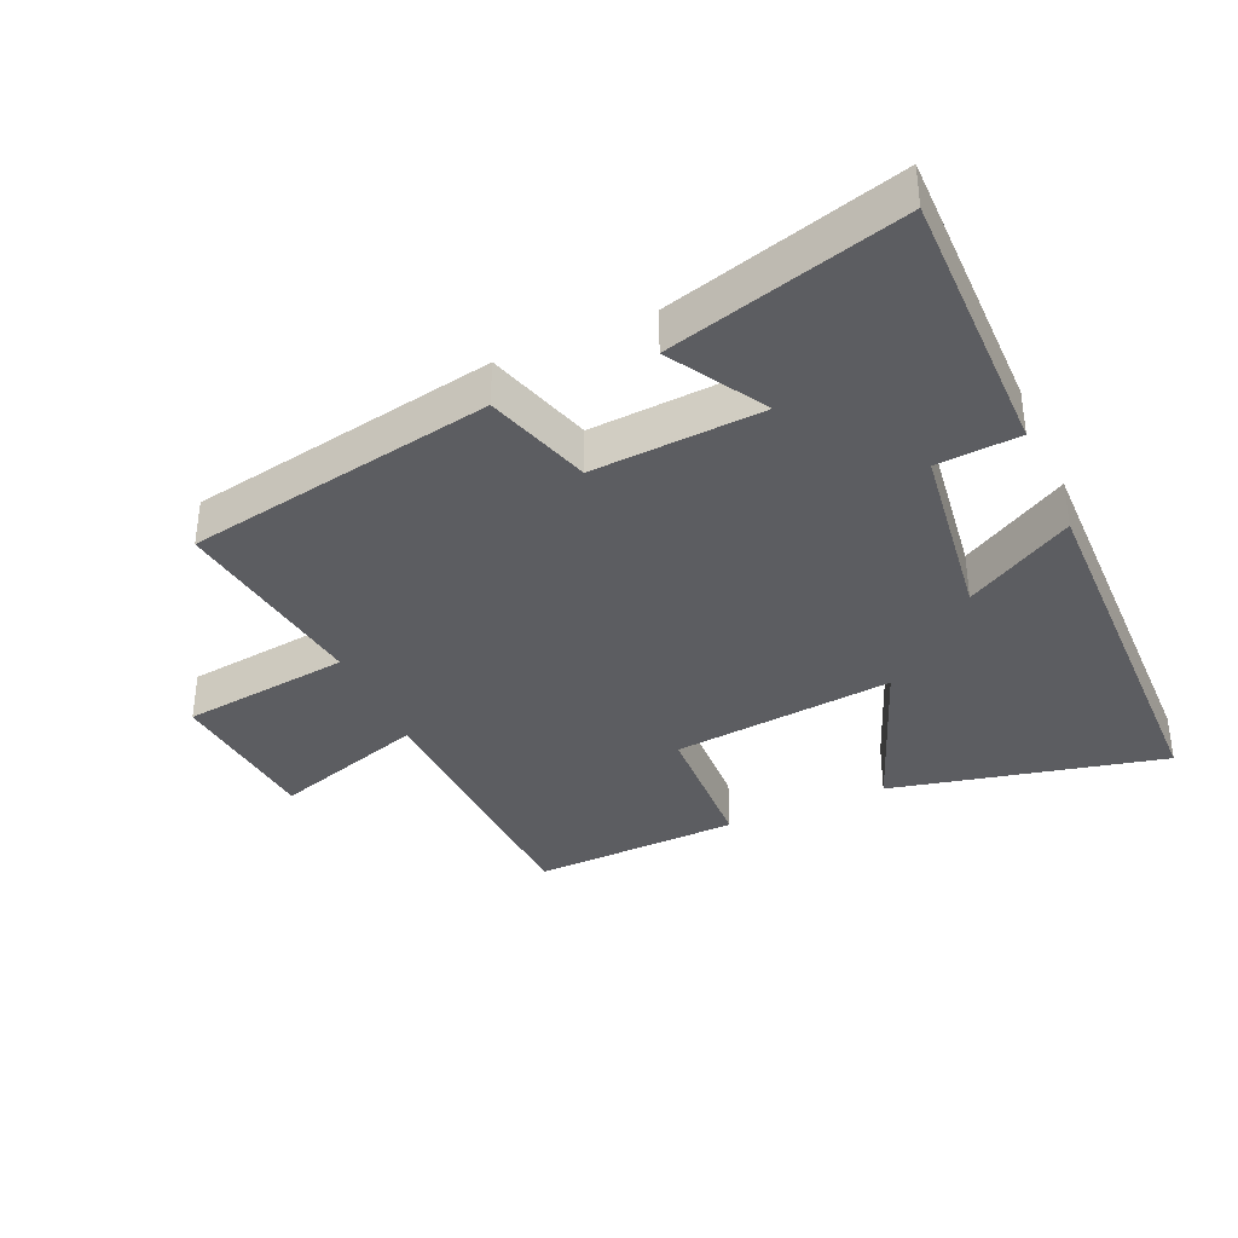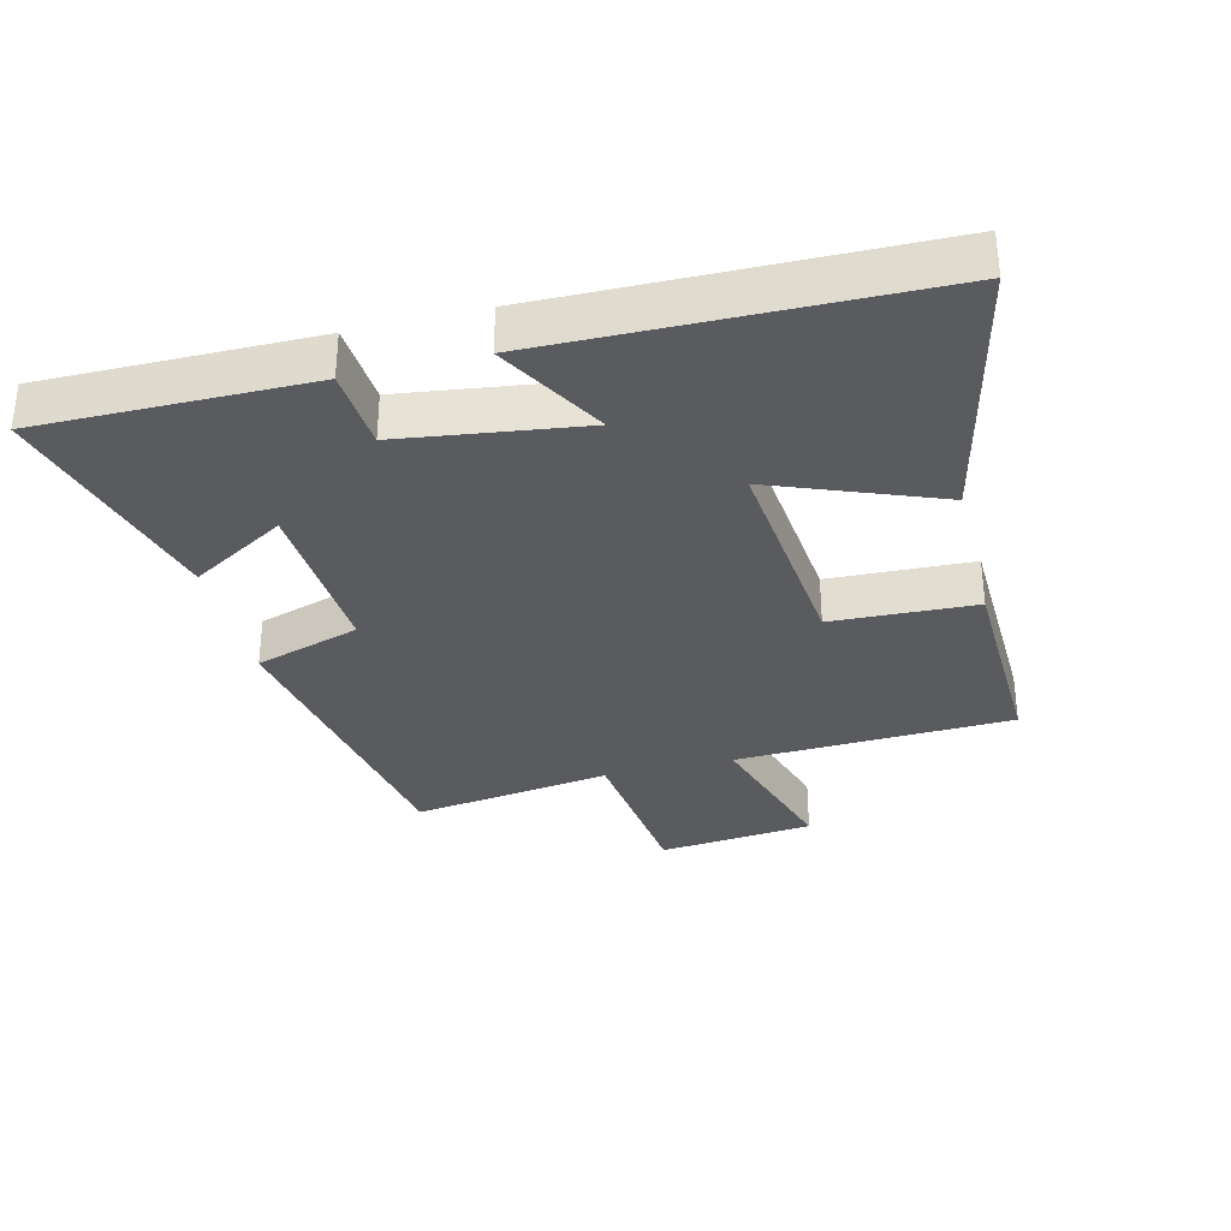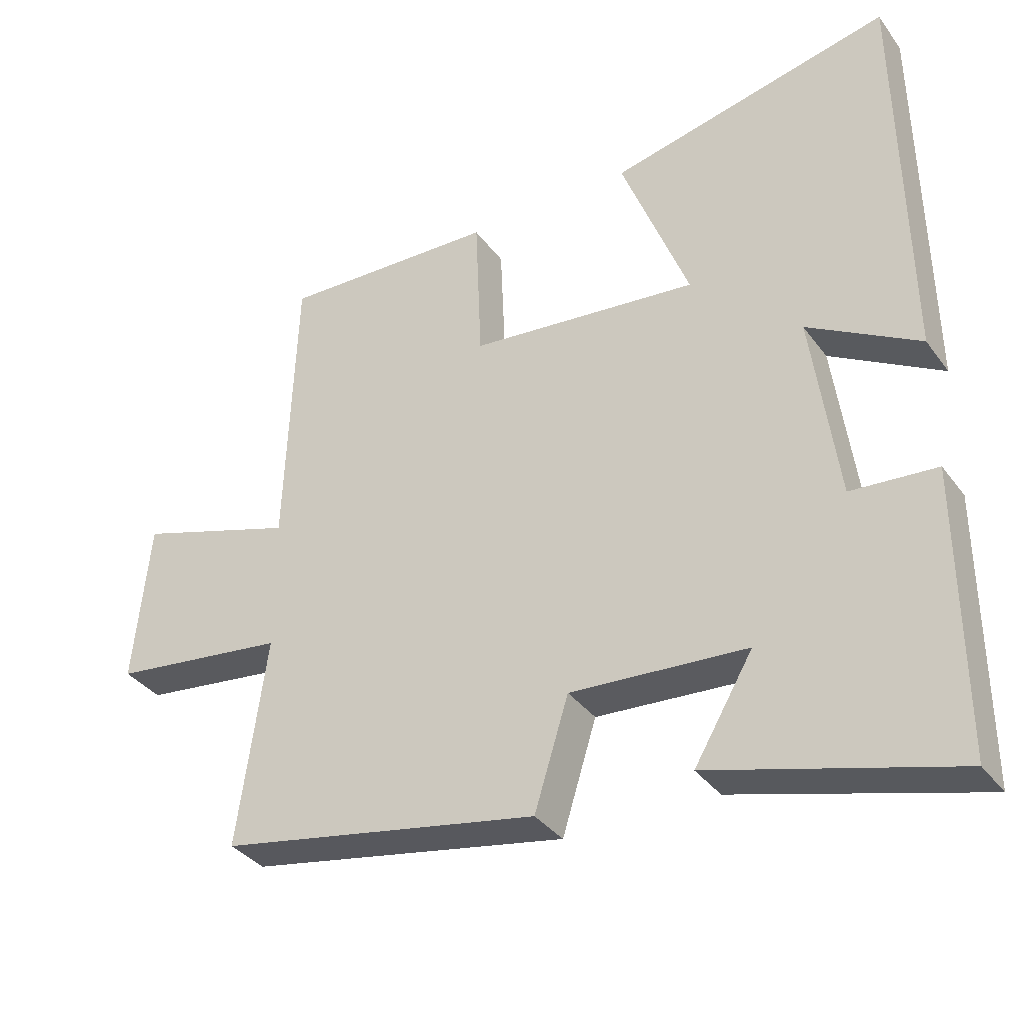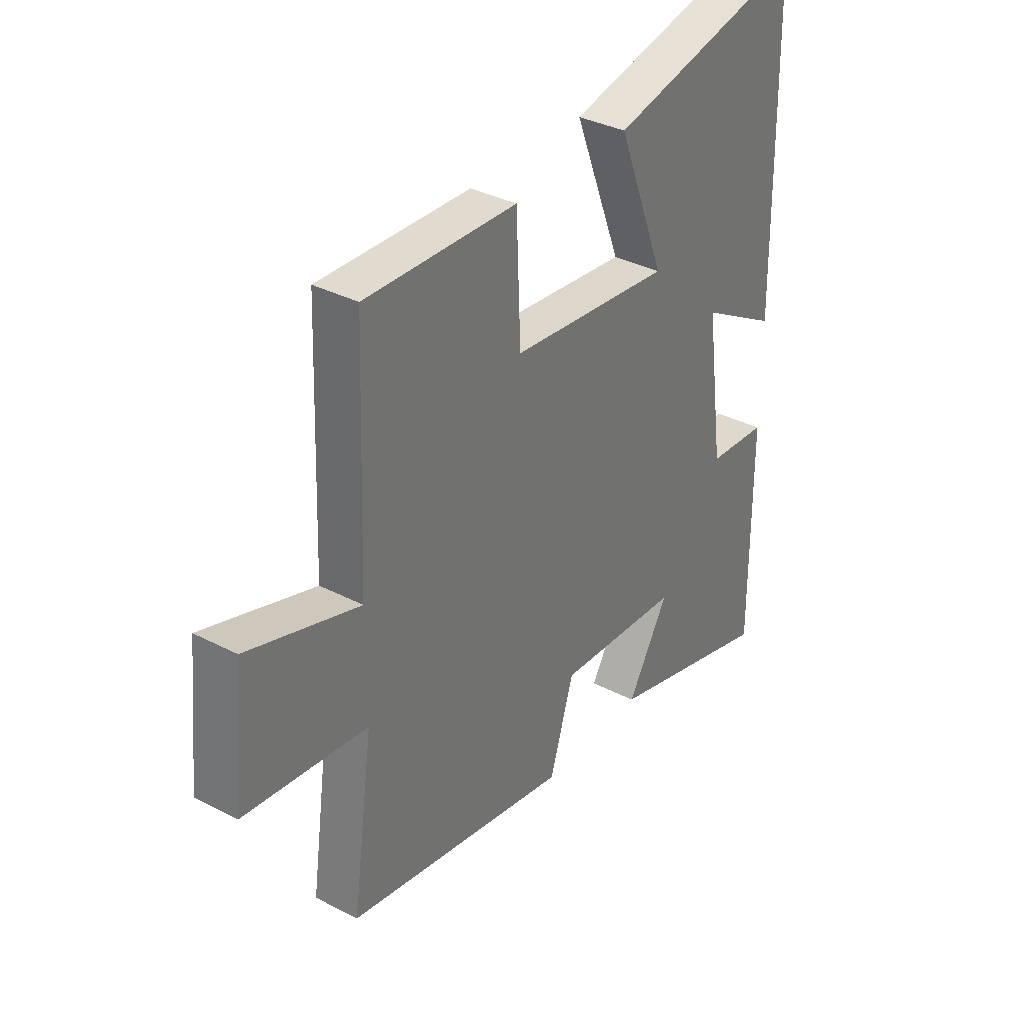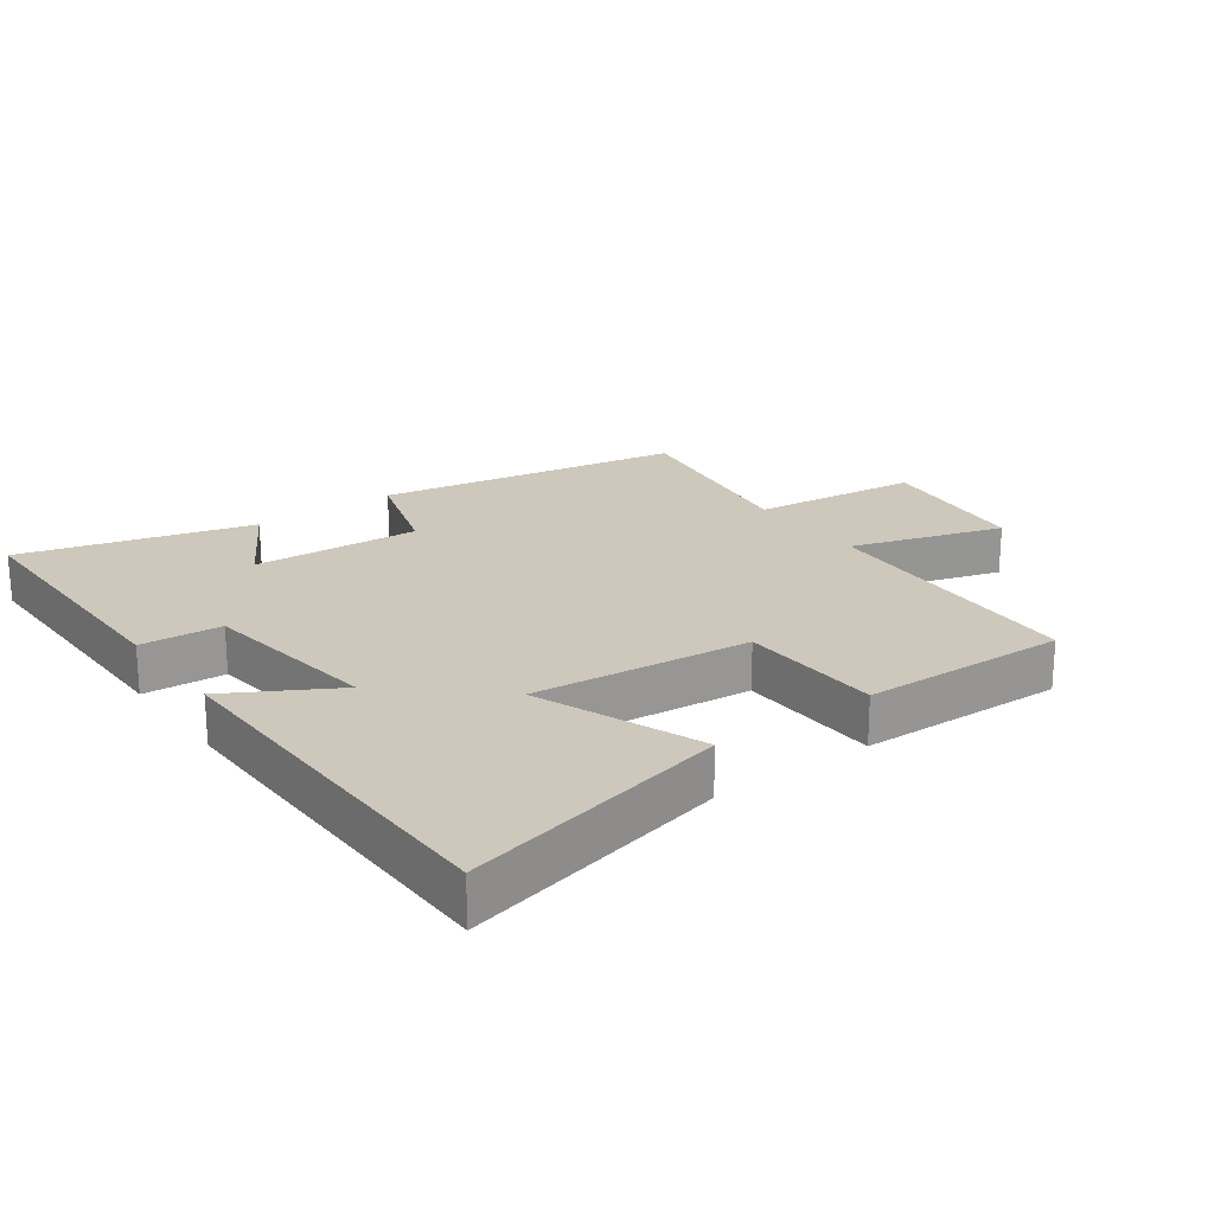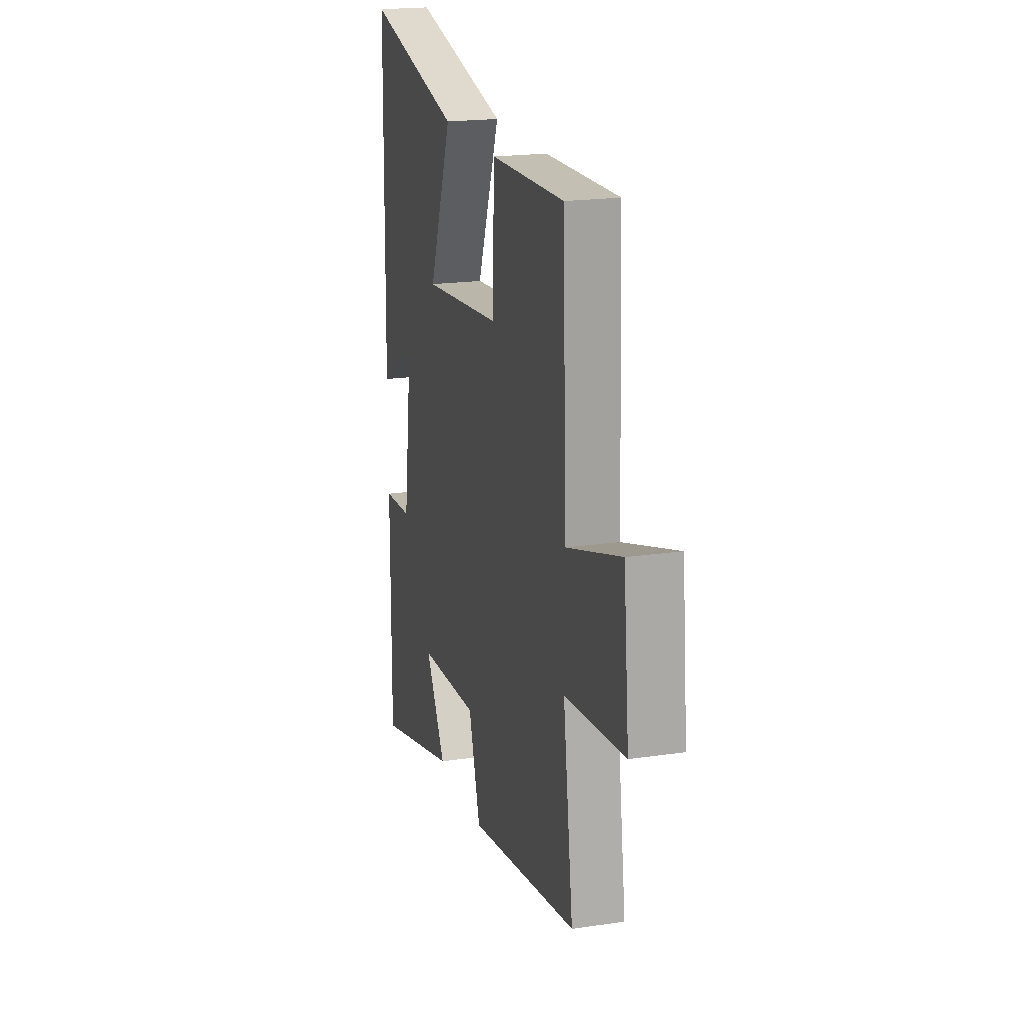
<metadata>
{"format":"obj","ext":"obj","renderer":"f3d","projection":"perspective","resolution":1024,"background":"white","views":[{"elev":-36.8,"azim":-155.9,"up":"+Y"},{"elev":-33.0,"azim":-76.0,"up":"+Y"},{"elev":-35.2,"azim":-148.8,"up":"+Z"},{"elev":34.9,"azim":124.8,"up":"+Z"},{"elev":21.9,"azim":-36.0,"up":"+Y"},{"elev":19.8,"azim":74.7,"up":"+Z"}]}
</metadata>
<code>
v 0.543 0.07 -0.415
v 0.074 0.07 -0.5
v 0.024 0.07 -0.339
v -0.234 0.07 -0.355
v -0.148 0.07 -0.5
v -0.502 0.07 -0.597
v -0.5 0.07 -0.184
v -0.375 0.07 -0.175
v -0.337 0.07 0.103
v -0.5 0.07 0.01
v -0.491 0.07 0.595
v -0.078 0.07 0.5
v -0.177 0.07 0.246
v 0.159 0.07 0.28
v 0.168 0.07 0.5
v 0.484 0.07 0.51
v 0.5 0.07 0.086
v 0.733 0.07 0.159
v 0.757 0.07 -0.079
v 0.5 0.07 -0.11
v 0.543 0 -0.415
v 0.074 0 -0.5
v 0.024 0 -0.339
v -0.234 0 -0.355
v -0.148 0 -0.5
v -0.502 0 -0.597
v -0.5 0 -0.184
v -0.375 0 -0.175
v -0.337 0 0.103
v -0.5 0 0.01
v -0.491 0 0.595
v -0.078 0 0.5
v -0.177 0 0.246
v 0.159 0 0.28
v 0.168 0 0.5
v 0.484 0 0.51
v 0.5 0 0.086
v 0.733 0 0.159
v 0.757 0 -0.079
v 0.5 0 -0.11
f 17 18 19 20
f 15 16 17 20
f 14 15 20 1
f 13 14 1
f 10 11 12 13
f 9 10 13
f 8 9 13 1
f 4 5 6 7
f 3 4 7 8
f 1 2 3
f 1 3 8
f 40 39 38 37
f 40 37 36 35
f 21 40 35 34
f 21 34 33
f 33 32 31 30
f 33 30 29
f 21 33 29 28
f 27 26 25 24
f 28 27 24 23
f 23 22 21
f 28 23 21
f 1 21 22 2
f 2 22 23 3
f 3 23 24 4
f 4 24 25 5
f 5 25 26 6
f 6 26 27 7
f 7 27 28 8
f 8 28 29 9
f 9 29 30 10
f 10 30 31 11
f 11 31 32 12
f 12 32 33 13
f 13 33 34 14
f 14 34 35 15
f 15 35 36 16
f 16 36 37 17
f 17 37 38 18
f 18 38 39 19
f 19 39 40 20
f 20 40 21 1

</code>
